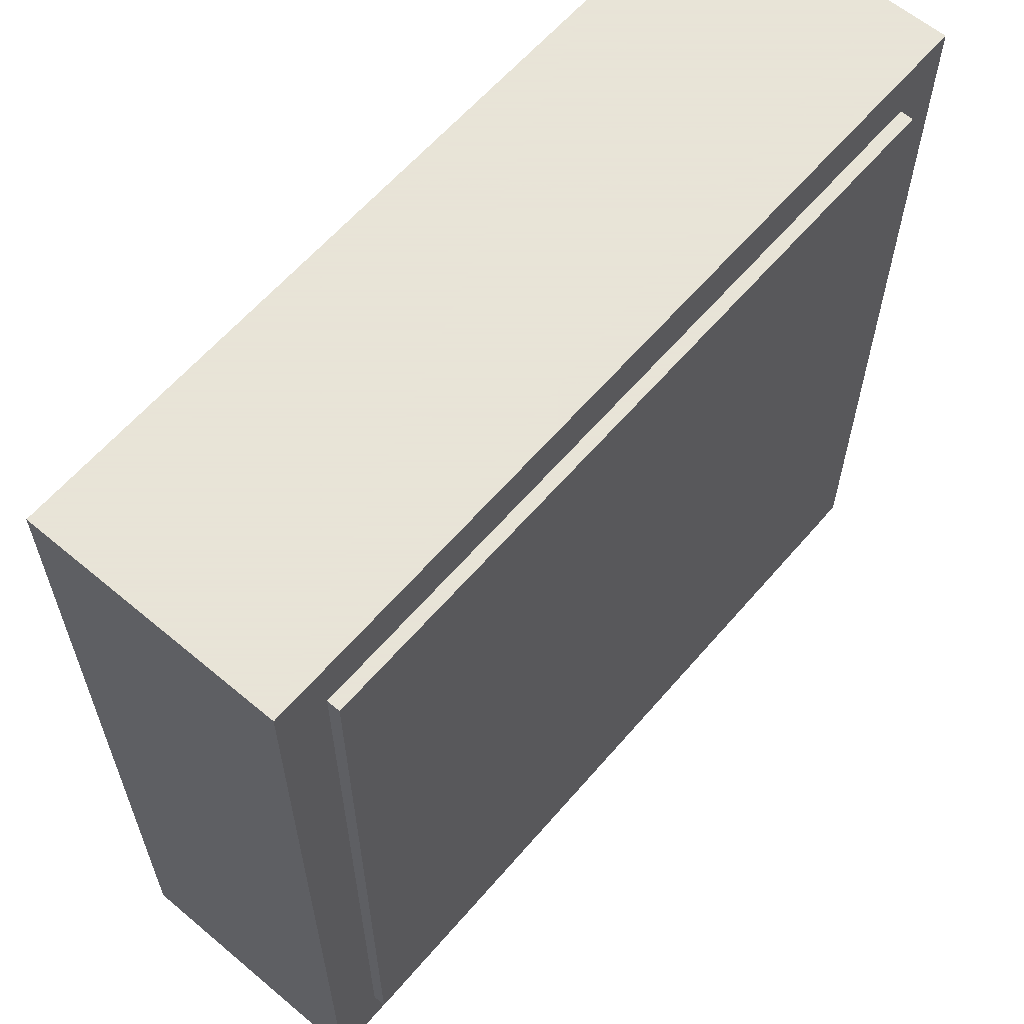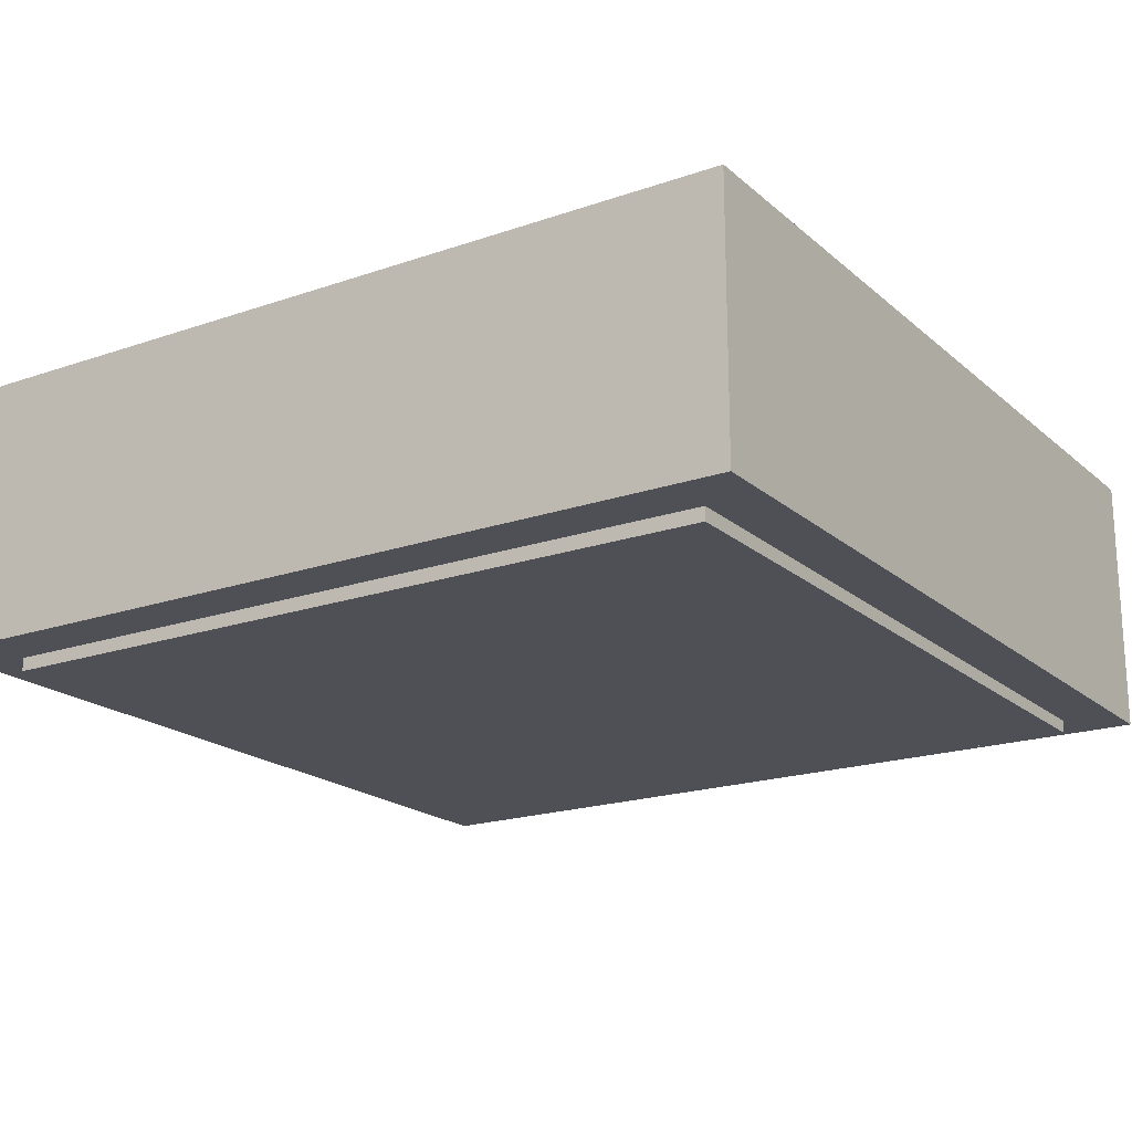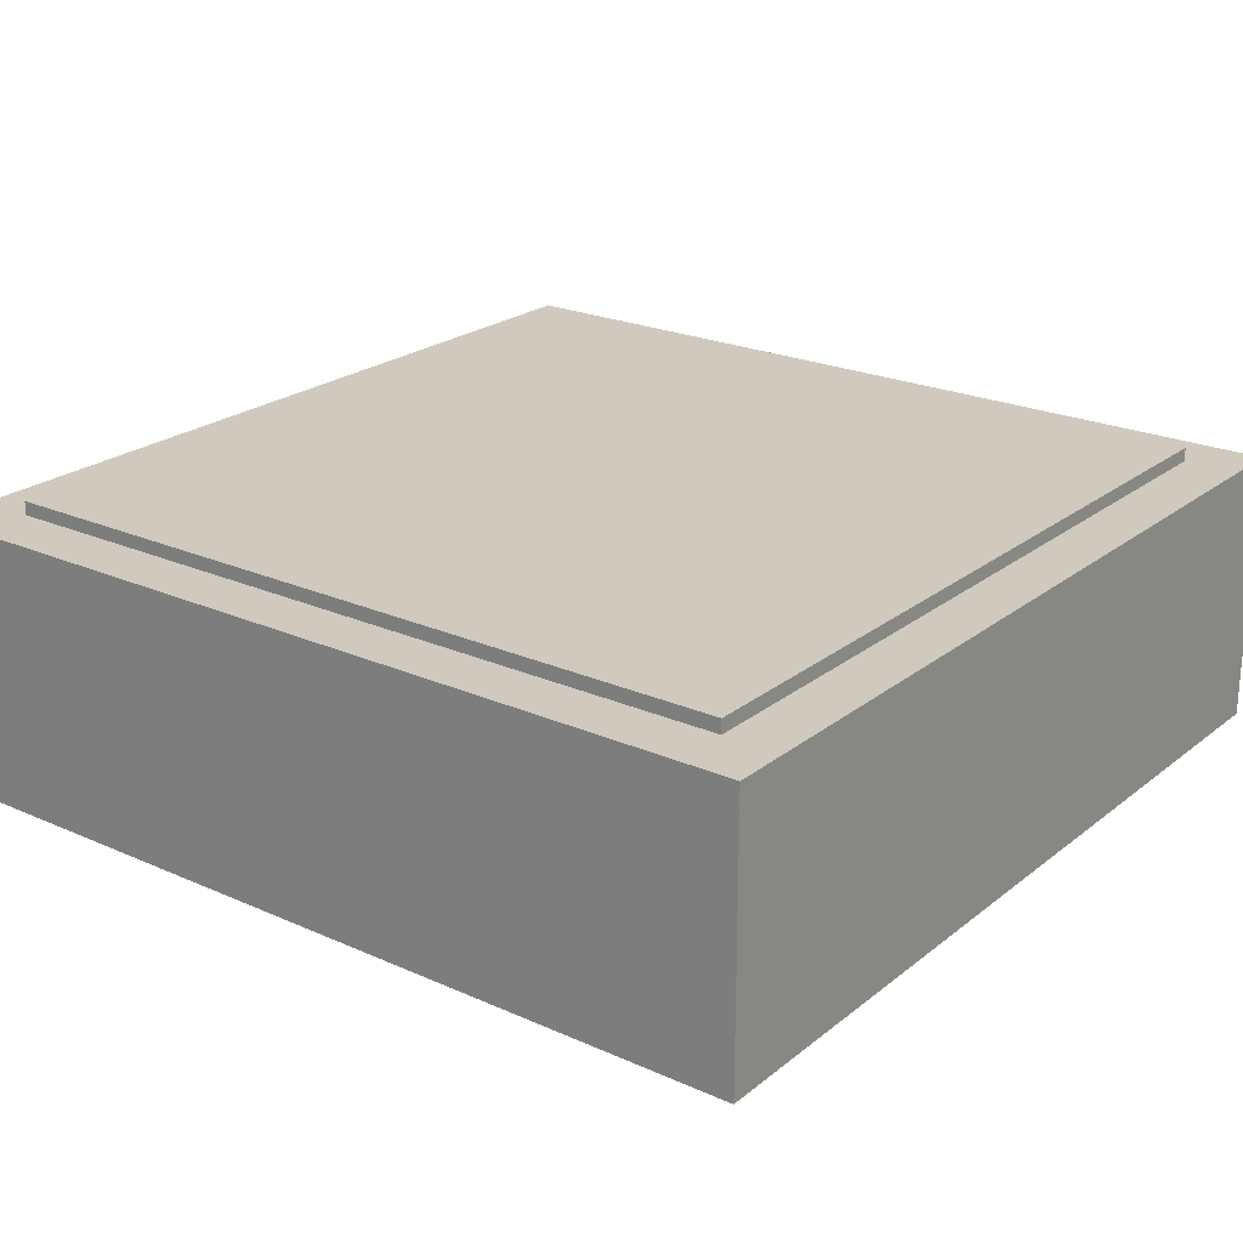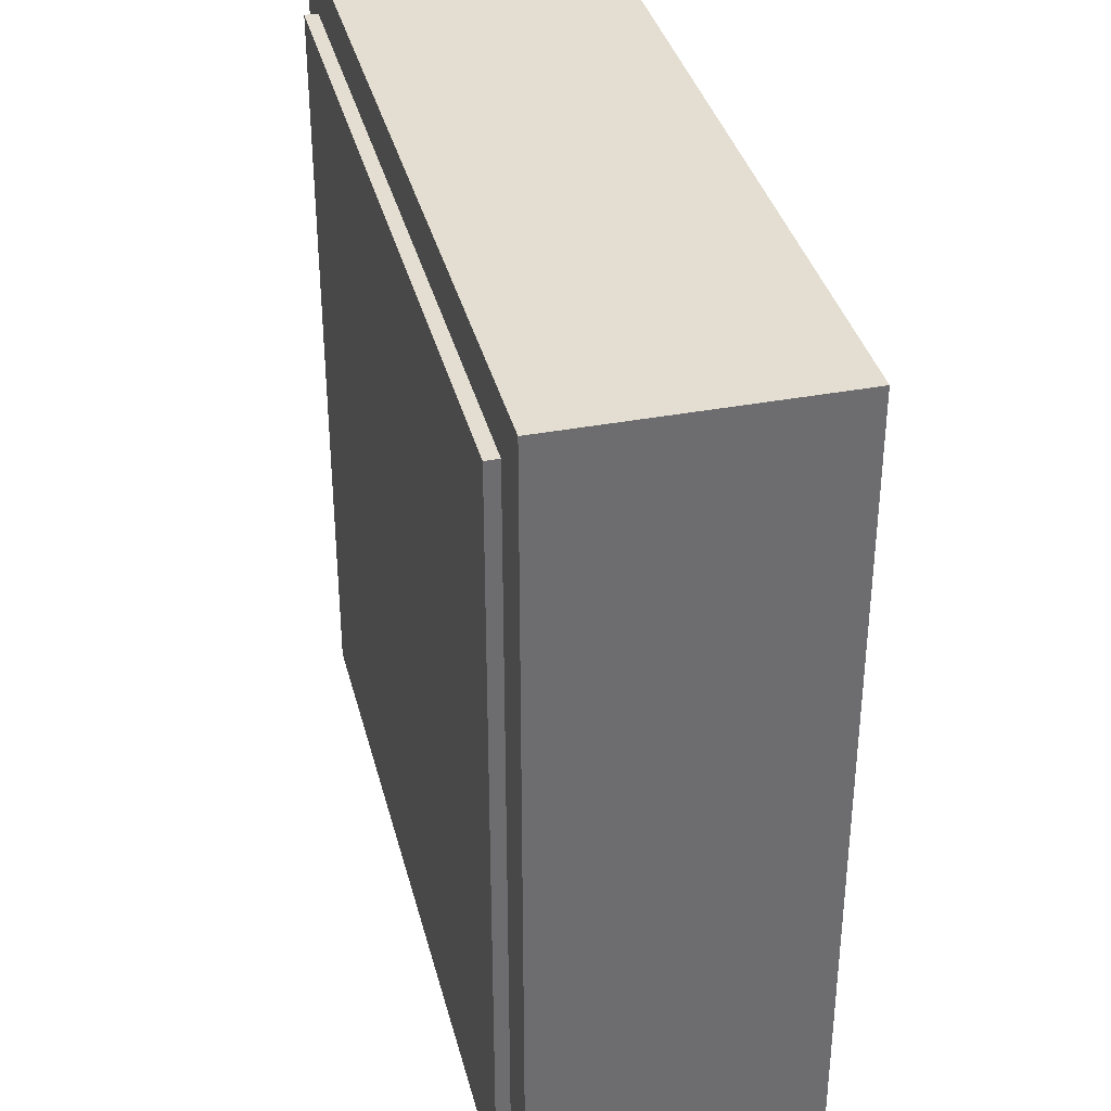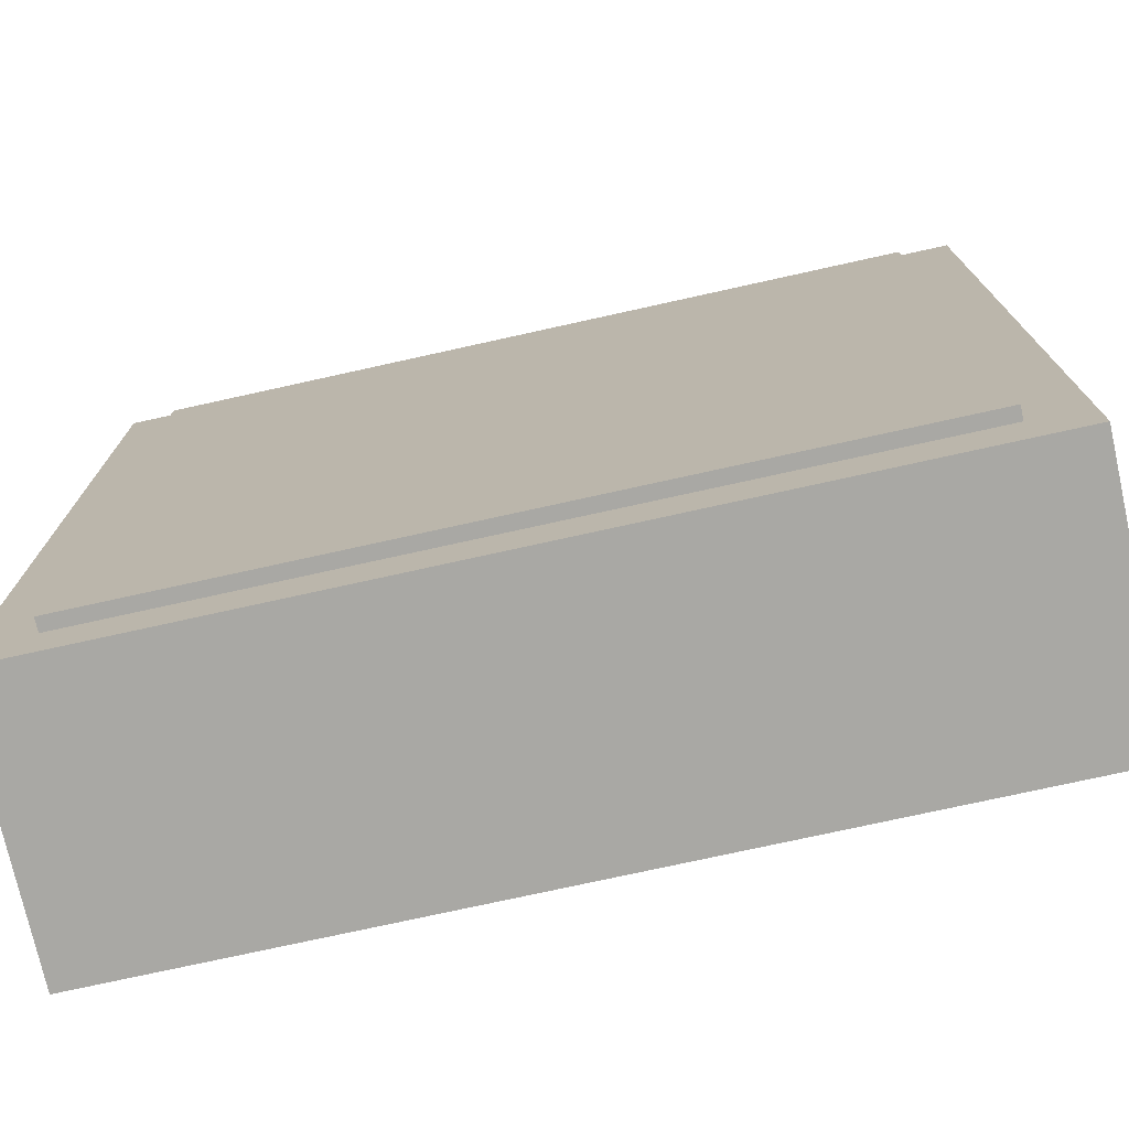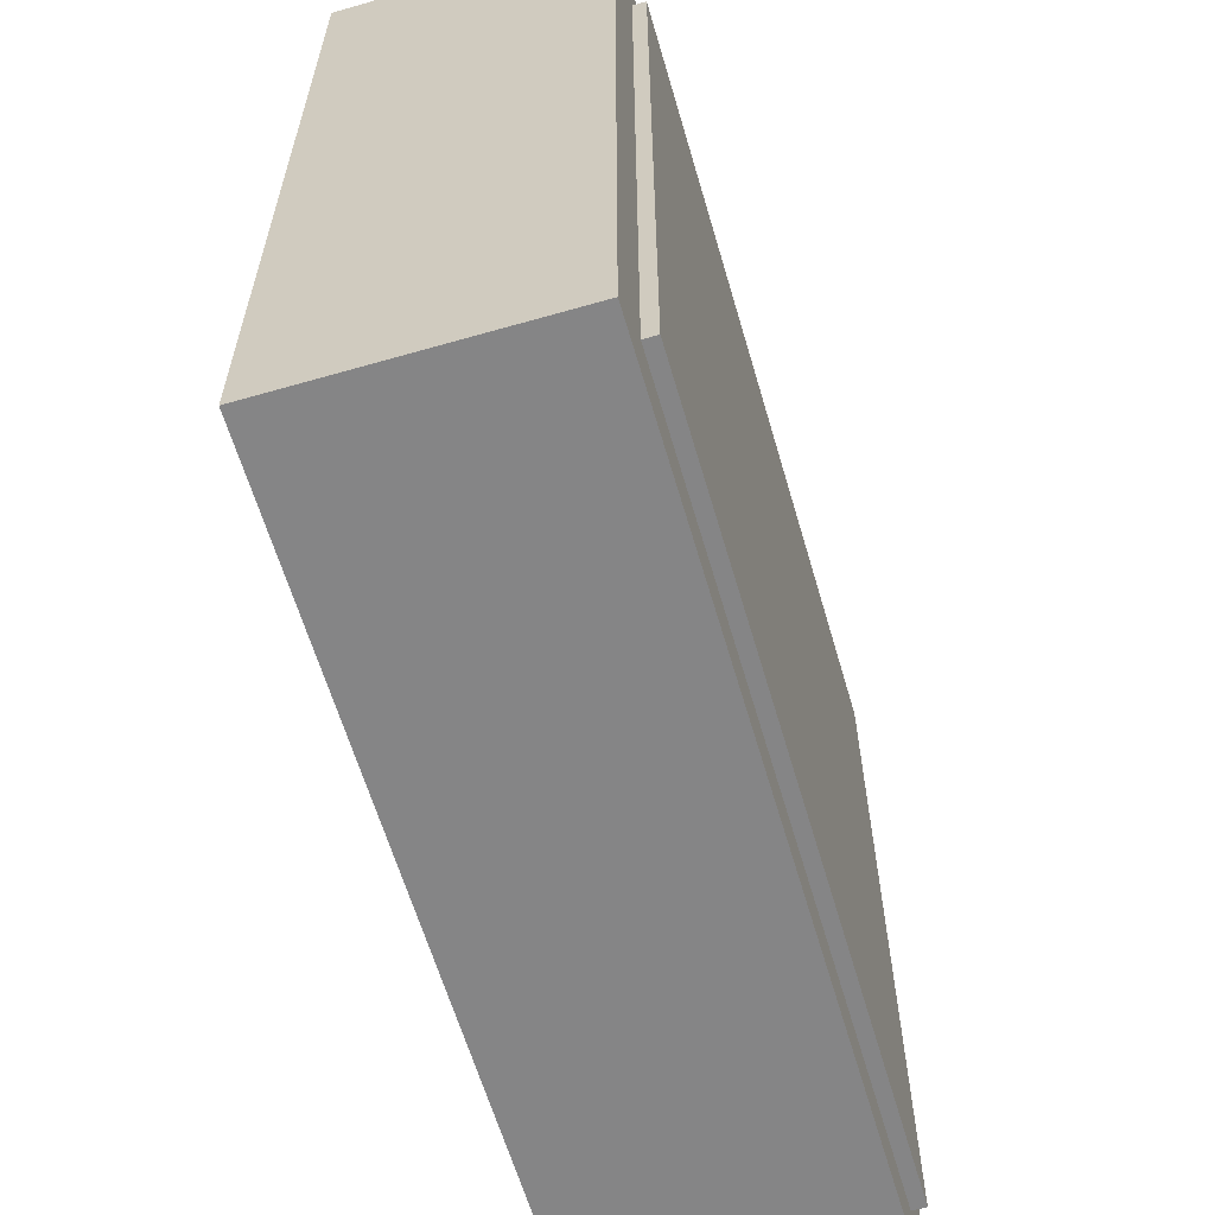
<metadata>
{"format":"obj","ext":"obj","renderer":"f3d","projection":"perspective","resolution":1024,"background":"white","views":[{"elev":61.4,"azim":-49.5,"up":"+Y"},{"elev":-19.4,"azim":123.0,"up":"+Z"},{"elev":22.8,"azim":37.2,"up":"+Z"},{"elev":36.3,"azim":-103.9,"up":"+Y"},{"elev":-74.9,"azim":12.5,"up":"+Y"},{"elev":-61.9,"azim":106.3,"up":"+Y"}]}
</metadata>
<code>
v 0.7214 0.4551 0.1
v 0.7214 -0.1938 0.1
v 0.07225 -0.1938 0.1
v 0.07225 0.4551 0.1
v 0.7214 0.4551 -0.1
v 0.7214 -0.1938 -0.1
v 0.07225 -0.1938 -0.1
v 0.07225 0.4551 -0.1
v 0.7214 0.4551 -0.1
v 0.7214 0.4551 0.1
v 0.7214 -0.1938 -0.1
v 0.7214 -0.1938 0.1
v 0.07225 -0.1938 -0.1
v 0.07225 -0.1938 0.1
v 0.07225 0.4551 -0.1
v 0.07225 0.4551 0.1
f 3 1 4
f 3 2 1
f 7 8 5
f 7 5 6
f 10 12 11 9
f 12 14 13 11
f 14 16 15 13
f 16 10 9 15
v 0.6807 0.4145 0.11
v 0.6807 -0.1532 0.11
v 0.1129 -0.1532 0.11
v 0.1129 0.4145 0.11
v 0.6807 0.4145 -0.11
v 0.6807 -0.1532 -0.11
v 0.1129 -0.1532 -0.11
v 0.1129 0.4145 -0.11
v 0.6807 0.4145 -0.11
v 0.6807 0.4145 0.11
v 0.6807 -0.1532 -0.11
v 0.6807 -0.1532 0.11
v 0.1129 -0.1532 -0.11
v 0.1129 -0.1532 0.11
v 0.1129 0.4145 -0.11
v 0.1129 0.4145 0.11
f 19 17 20
f 19 18 17
f 23 24 21
f 23 21 22
f 26 28 27 25
f 28 30 29 27
f 30 32 31 29
f 32 26 25 31

</code>
